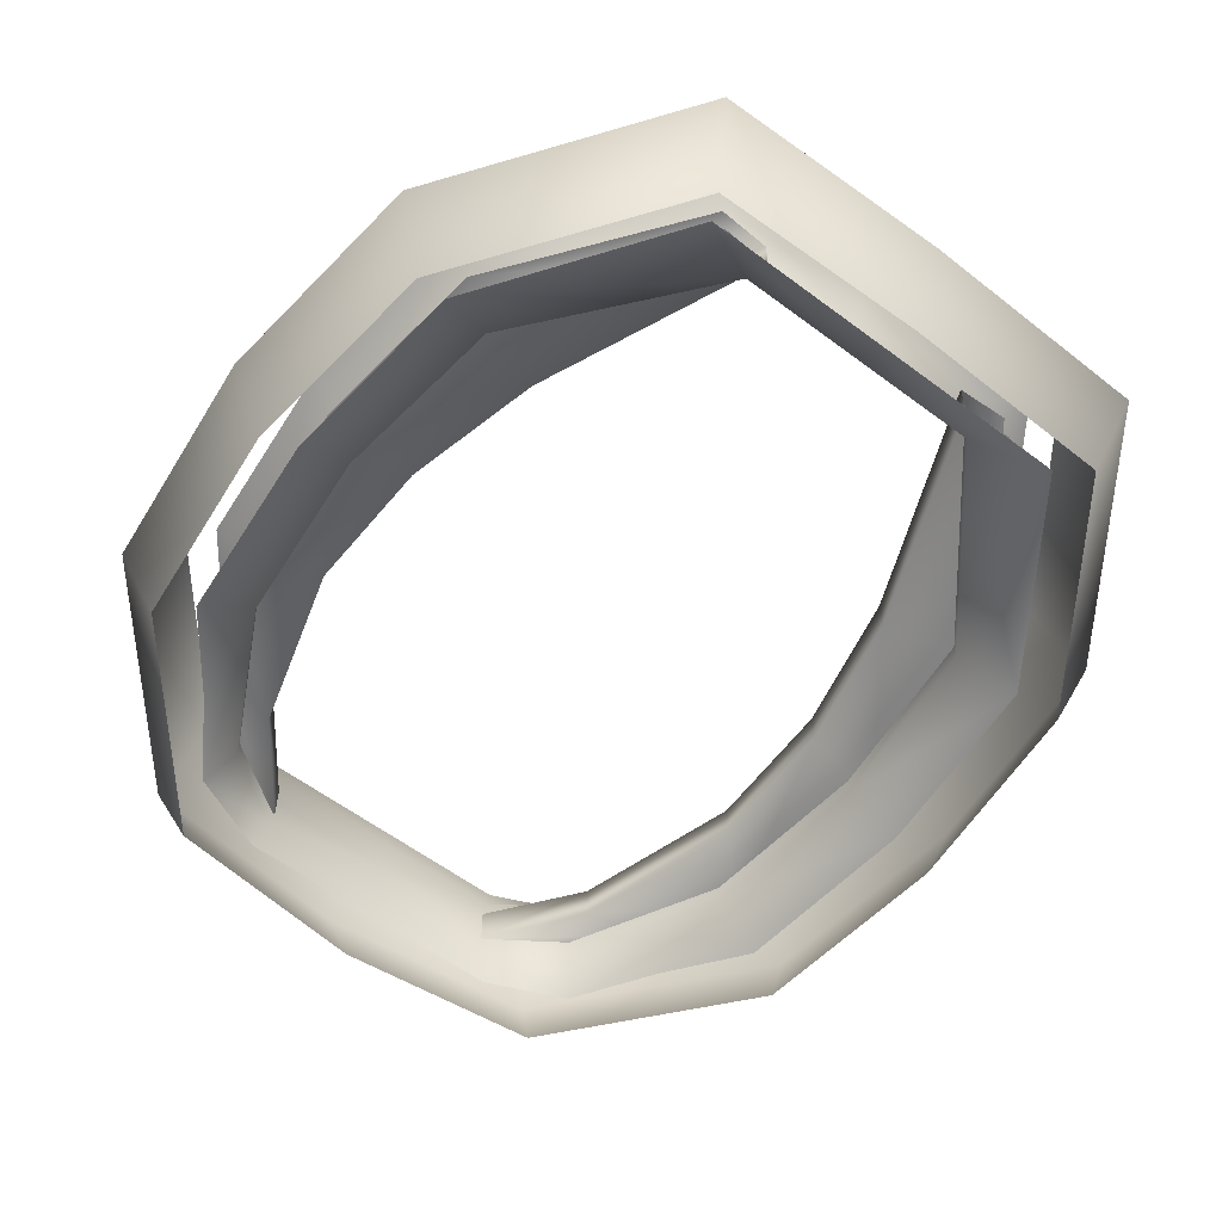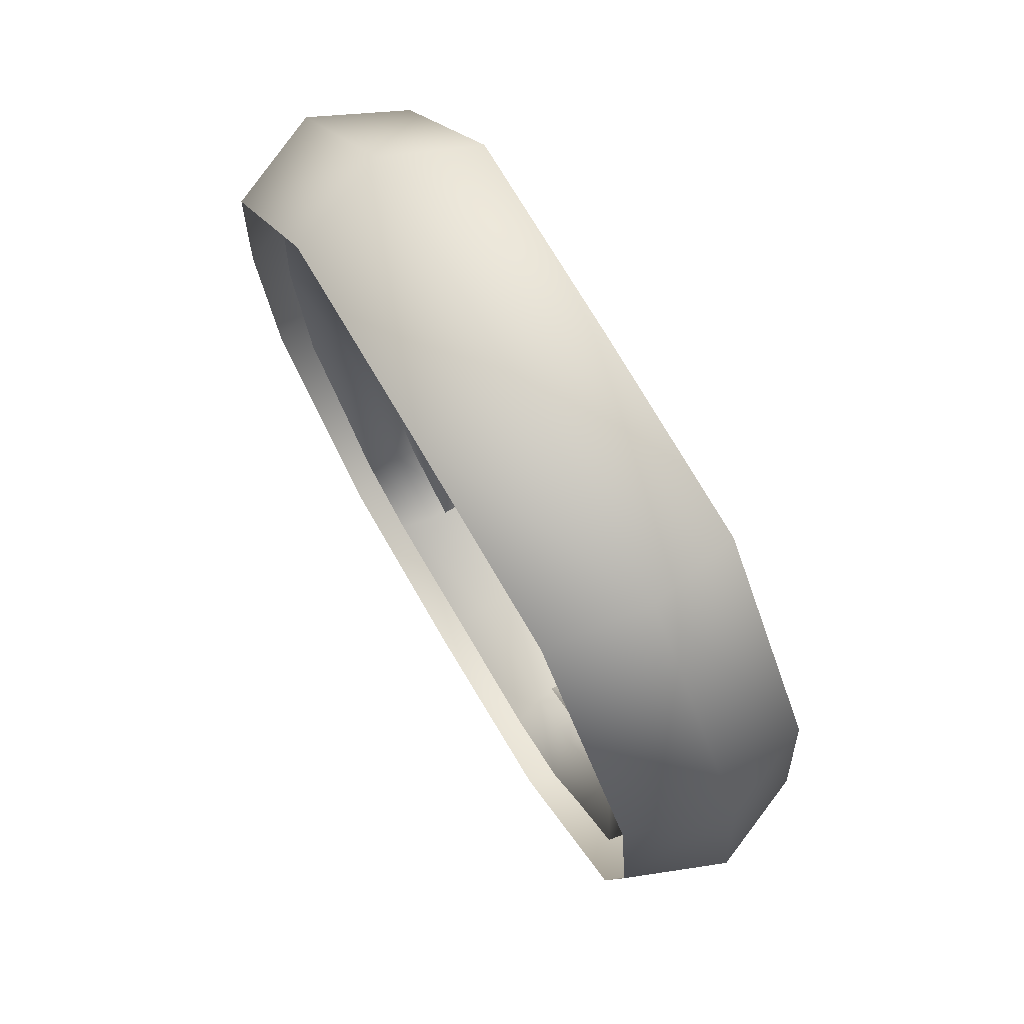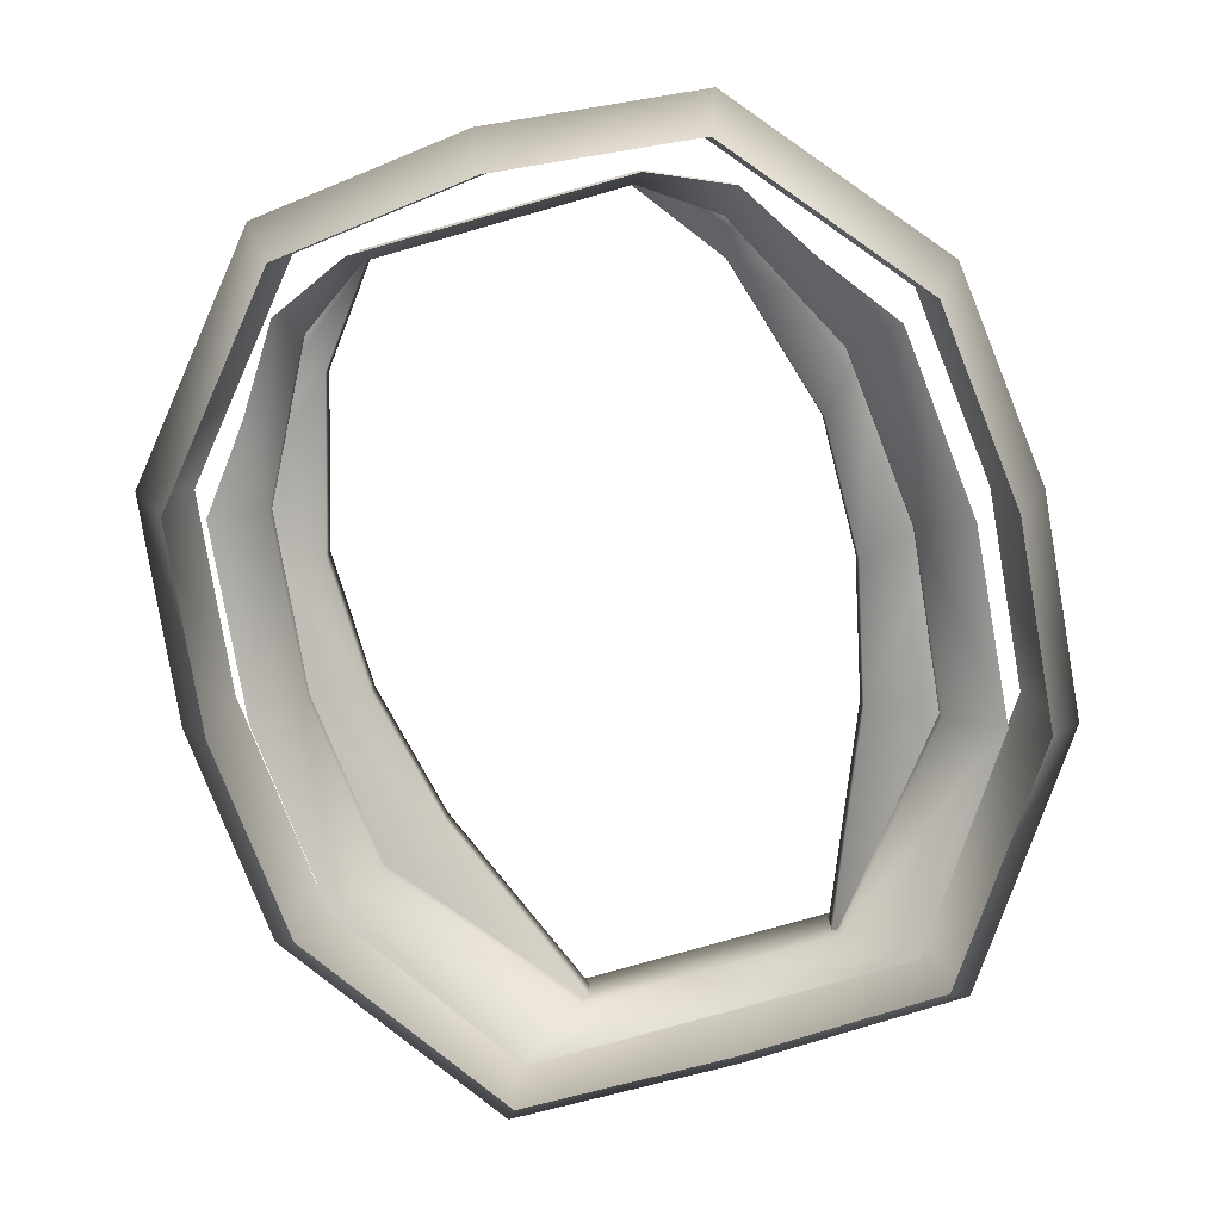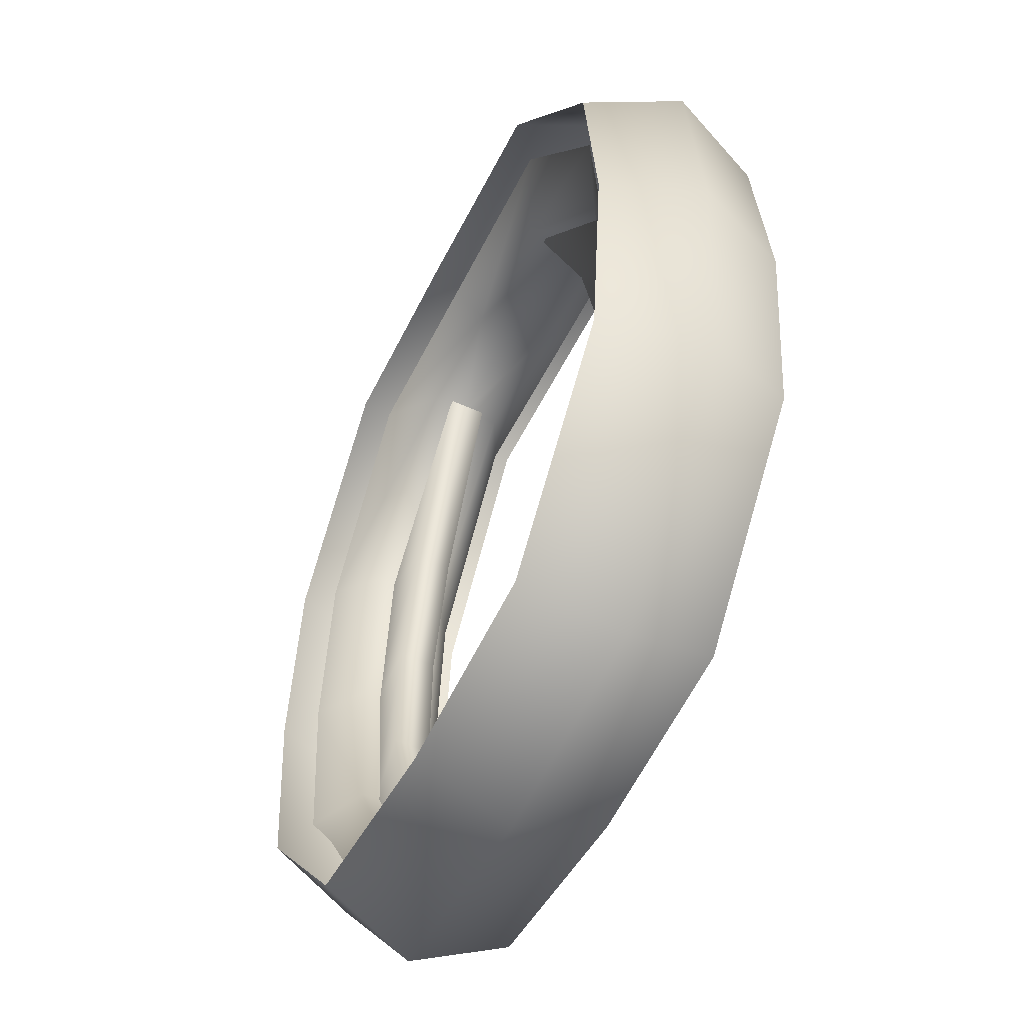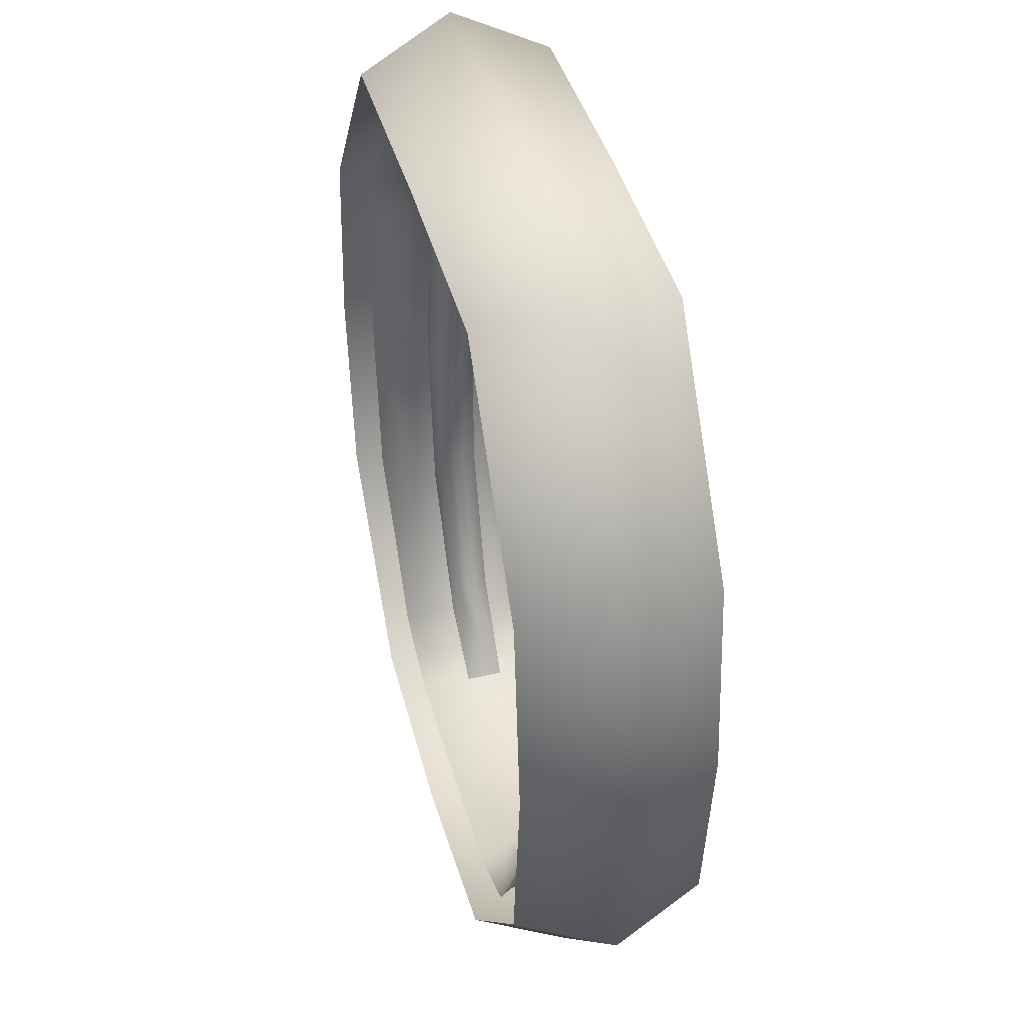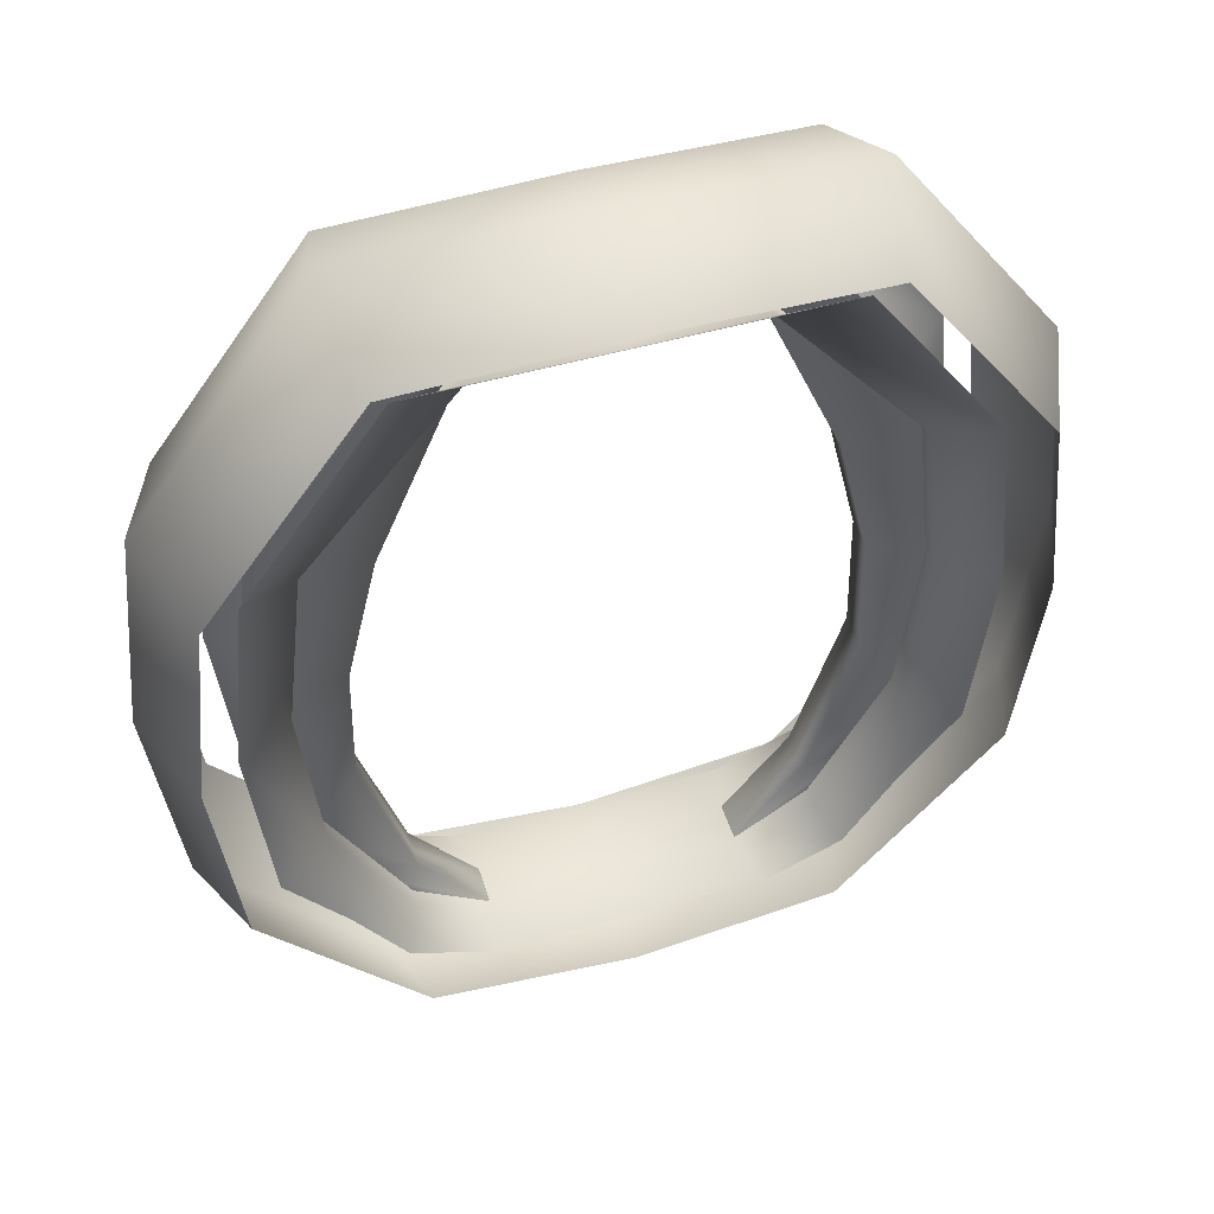
<metadata>
{"format":"obj","ext":"obj","renderer":"f3d","projection":"perspective","resolution":1024,"background":"white","views":[{"elev":-58.7,"azim":142.3,"up":"+Z"},{"elev":75.3,"azim":59.4,"up":"+Y"},{"elev":-79.8,"azim":15.7,"up":"+Z"},{"elev":-53.2,"azim":64.0,"up":"+Y"},{"elev":42.7,"azim":-105.1,"up":"+Y"},{"elev":50.1,"azim":-17.4,"up":"+Y"}]}
</metadata>
<code>
v 1.997 1.99 -0.5
v 2.2 1.989 0
v 2.069 0.8048 0
v 1.882 0.9152 -0.5
v 1.098 4.17 -0.5
v 1.212 4.389 0
v 2.079 3.169 0
v 1.885 3.062 -0.5
v 0 4.198 -0.5
v 0 4.419 0
v 0 -0.2025 -0.5
v 1.06 -0.0819 -0.5
v 1.161 -0.293 -0
v 0 -0.4258 -0
v -1.997 1.99 -0.5
v -1.882 0.9152 -0.5
v -2.069 0.8048 0
v -2.2 1.989 0
v -1.098 4.17 -0.5
v -1.885 3.062 -0.5
v -2.079 3.169 0
v -1.212 4.389 0
v -1.161 -0.293 -0
v -1.06 -0.0819 -0.5
v 1.997 1.99 0.5
v 1.882 0.9152 0.5
v 1.098 4.17 0.5
v 1.885 3.062 0.5
v 0 4.198 0.5
v 0 -0.2025 0.5
v 1.06 -0.0819 0.5
v -1.997 1.99 0.5
v -1.882 0.9152 0.5
v -1.098 4.17 0.5
v -1.885 3.062 0.5
v -1.06 -0.0819 0.5
v 1.419 2.909 -0.2
v 1.527 1.981 -0.2
v 1.527 1.981 0
v 1.419 2.909 0
v 0 0.03671 -0.2
v 0 0.03671 0
v 0.6663 0.03671 0
v 0.6663 0.03671 -0.2
v 1.036 0.2921 0
v 1.036 0.2921 -0.2
v 1.434 1.053 -0.2
v 1.434 1.053 0
v 0.6594 3.837 -0.2
v 0.6594 3.837 0
v 0 3.837 0
v 0 3.837 -0.2
v 1.004 4.009 -0.37
v 0 4.009 -0.37
v 1.702 3.004 -0.37
v 1.803 1.999 -0.37
v 1.705 0.9936 -0.37
v 0.718 -0.01171 -0.37
v 1.132 0.169 -0.37
v 0 -0.01171 -0.37
v 0.5939 3.92 -0.1
v 0.8586 3.933 -0.1
v 1.584 2.962 -0.1
v 1.069 2.783 -0.1
v 1.687 1.986 -0.1
v 1.234 2.067 -0.1
v 1.571 1.028 -0.1
v 1.252 1.355 -0.1
v 1.388 0.6243 -0.1
v 0.9992 0.4982 -0.1
v 1.008 0.1583 -0.1
v 0.6433 0.02481 -0.1
v -1.419 2.909 -0.2
v -1.419 2.909 0
v -1.527 1.981 0
v -1.527 1.981 -0.2
v -0.6663 0.03671 -0.2
v -0.6663 0.03671 0
v -1.036 0.2921 -0.2
v -1.036 0.2921 0
v -1.434 1.053 -0.2
v -1.434 1.053 0
v -0.6594 3.837 -0.2
v -0.6594 3.837 0
v -1.004 4.009 -0.37
v -1.702 3.004 -0.37
v -1.803 1.999 -0.37
v -1.705 0.9936 -0.37
v -0.718 -0.01171 -0.37
v -1.132 0.169 -0.37
v -1.069 2.783 0.1
v -1.234 2.067 0.1
v -1.234 2.067 -0.1
v -1.069 2.783 -0.1
v -1.388 0.6243 -0.1
v -1.571 1.028 -0.1
v -1.252 1.355 -0.1
v -0.9992 0.4982 -0.1
v 1.419 2.909 0.2
v 1.527 1.981 0.2
v 0 0.03671 0.2
v 0.6663 0.03671 0.2
v 1.036 0.2921 0.2
v 1.434 1.053 0.2
v 0.6594 3.837 0.2
v 0 3.837 0.2
v 1.004 4.009 0.37
v 0 4.009 0.37
v 1.702 3.004 0.37
v 1.803 1.999 0.37
v 1.705 0.9936 0.37
v 0.718 -0.01171 0.37
v 1.132 0.169 0.37
v 0 -0.01171 0.37
v -1.419 2.909 0.2
v -1.527 1.981 0.2
v -0.6663 0.03671 0.2
v -1.036 0.2921 0.2
v -1.434 1.053 0.2
v -0.6594 3.837 0.2
v -1.004 4.009 0.37
v -1.702 3.004 0.37
v -1.803 1.999 0.37
v -1.705 0.9936 0.37
v -0.718 -0.01171 0.37
v -1.132 0.169 0.37
v -1.401 0.5903 -0.37
v 1.401 0.5903 -0.37
v -1.401 0.5903 0.37
v 1.401 0.5903 0.37
v 1.252 1.355 0.1
v 1.234 2.067 0.1
v 0.6433 0.02481 0.1
v 0.9992 0.4982 0.1
v 1.069 2.783 0.1
v 0.5939 3.92 0.1
v -0.5939 3.92 -0.1
v -1.584 2.962 -0.1
v -0.8586 3.933 -0.1
v -1.687 1.986 -0.1
v -0.9992 0.4982 0.1
v -0.6433 0.02481 0.1
v -0.6433 0.02481 -0.1
v -1.252 1.355 0.1
v -1.008 0.1583 -0.1
v 1.584 2.962 0.1
v 0.8586 3.933 0.1
v 1.687 1.986 0.1
v 1.571 1.028 0.1
v 1.388 0.6243 0.1
v 1.008 0.1583 0.1
v -0.5939 3.92 0.1
v -0.8586 3.933 0.1
v -1.584 2.962 0.1
v -1.687 1.986 0.1
v -1.571 1.028 0.1
v -1.388 0.6243 0.1
v -1.008 0.1583 0.1
f 1 2 3
f 5 6 8
f 5 9 6
f 2 1 7
f 11 12 13
f 4 3 13
f 15 16 17
f 19 20 22
f 19 22 9
f 20 15 21
f 11 14 23
f 16 24 23
f 25 26 3
f 27 28 6
f 27 6 29
f 28 25 7
f 30 14 13
f 26 31 13
f 32 18 17
f 34 22 35
f 34 29 22
f 35 21 32
f 30 36 23
f 33 17 23
f 37 38 40
f 41 42 44
f 44 43 46
f 47 46 48
f 38 47 39
f 49 37 50
f 49 50 52
f 53 49 52
f 37 49 55
f 56 57 47
f 58 44 59
f 60 41 58
f 38 37 55
f 61 62 63
f 64 63 65
f 66 65 67
f 69 70 67
f 70 69 72
f 73 74 76
f 41 77 42
f 77 79 78
f 81 82 79
f 76 75 81
f 83 84 73
f 83 52 84
f 85 54 52
f 85 83 86
f 87 76 81
f 89 90 77
f 60 89 41
f 86 73 76
f 91 92 94
f 95 96 98
f 99 40 100
f 101 102 42
f 102 103 43
f 104 48 103
f 100 39 104
f 105 50 99
f 105 106 50
f 107 108 106
f 107 105 109
f 110 100 104
f 112 113 102
f 114 112 101
f 109 99 100
f 115 116 74
f 101 42 117
f 117 78 118
f 119 118 82
f 116 119 75
f 120 115 84
f 120 84 106
f 121 120 106
f 121 122 120
f 123 124 119
f 125 117 126
f 114 101 125
f 122 123 116
f 131 132 68
f 72 133 70
f 135 136 64
f 66 132 64
f 137 94 138
f 94 93 140
f 93 97 96
f 134 131 70
f 98 141 143
f 93 92 97
f 97 144 98
f 98 143 95
f 136 135 146
f 135 132 148
f 132 131 149
f 150 149 134
f 134 133 150
f 152 153 154
f 91 154 155
f 92 155 156
f 157 141 156
f 141 157 142
f 137 152 94
f 57 128 47
f 129 119 124
f 127 88 81
f 104 130 111
f 4 1 3
f 6 7 8
f 9 10 6
f 1 8 7
f 14 11 13
f 12 4 13
f 18 15 17
f 20 21 22
f 22 10 9
f 15 18 21
f 24 11 23
f 17 16 23
f 2 25 3
f 28 7 6
f 6 10 29
f 25 2 7
f 31 30 13
f 3 26 13
f 33 32 17
f 22 21 35
f 29 10 22
f 21 18 32
f 14 30 23
f 36 33 23
f 38 39 40
f 42 43 44
f 43 45 46
f 46 45 48
f 47 48 39
f 37 40 50
f 50 51 52
f 54 53 52
f 49 53 55
f 38 56 47
f 44 46 59
f 41 44 58
f 56 38 55
f 64 61 63
f 66 64 65
f 68 66 67
f 70 68 67
f 69 71 72
f 74 75 76
f 77 78 42
f 79 80 78
f 82 80 79
f 75 82 81
f 84 74 73
f 52 51 84
f 83 85 52
f 83 73 86
f 88 87 81
f 90 79 77
f 89 77 41
f 87 86 76
f 92 93 94
f 96 97 98
f 40 39 100
f 102 43 42
f 103 45 43
f 48 45 103
f 39 48 104
f 50 40 99
f 106 51 50
f 105 107 106
f 105 99 109
f 111 110 104
f 113 103 102
f 112 102 101
f 110 109 100
f 116 75 74
f 42 78 117
f 78 80 118
f 118 80 82
f 119 82 75
f 115 74 84
f 84 51 106
f 108 121 106
f 122 115 120
f 116 123 119
f 117 118 126
f 101 117 125
f 115 122 116
f 132 66 68
f 133 134 70
f 136 61 64
f 132 135 64
f 139 137 138
f 138 94 140
f 140 93 96
f 131 68 70
f 141 142 143
f 92 144 97
f 144 141 98
f 143 145 95
f 147 136 146
f 146 135 148
f 148 132 149
f 149 131 134
f 133 151 150
f 91 152 154
f 92 91 155
f 144 92 156
f 141 144 156
f 157 158 142
f 152 91 94
f 128 59 47
f 59 46 47
f 126 118 119
f 129 126 119
f 90 127 81
f 79 90 81
f 103 113 104
f 113 130 104

</code>
